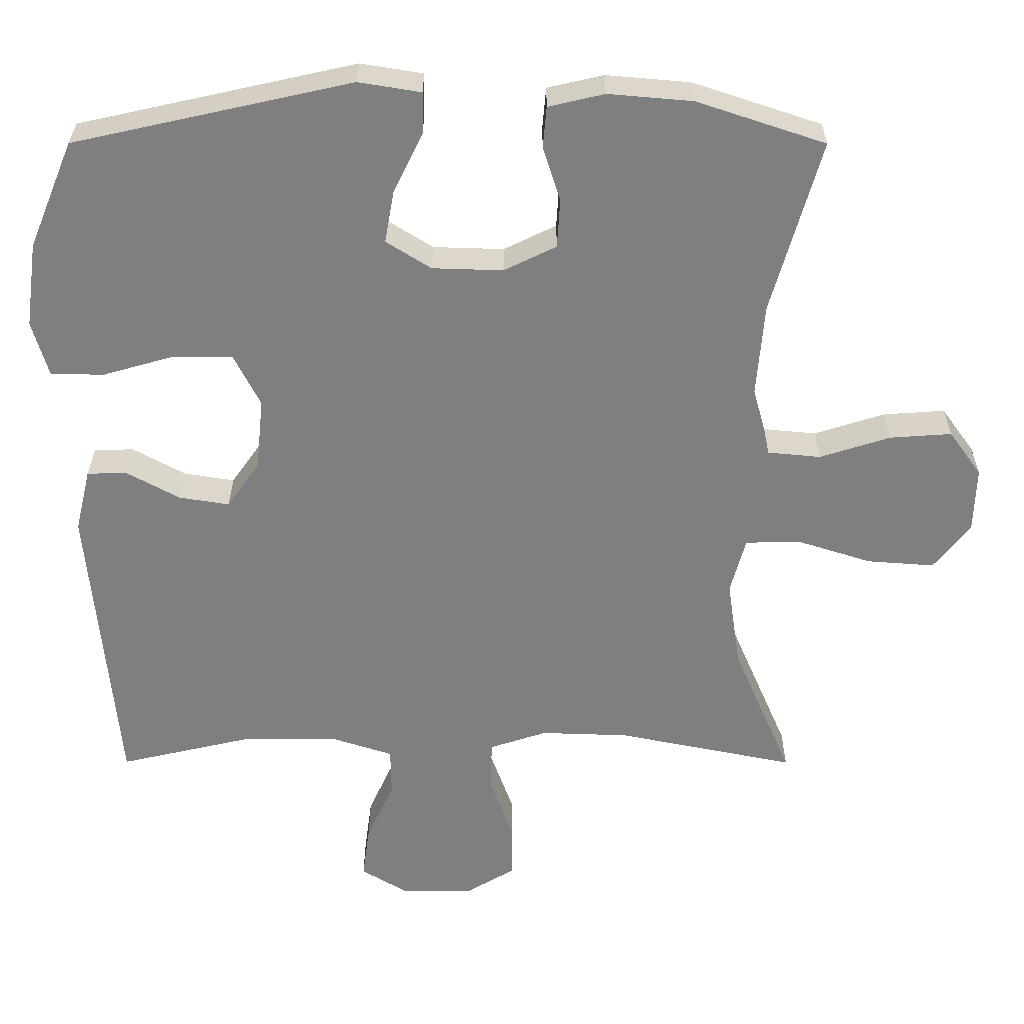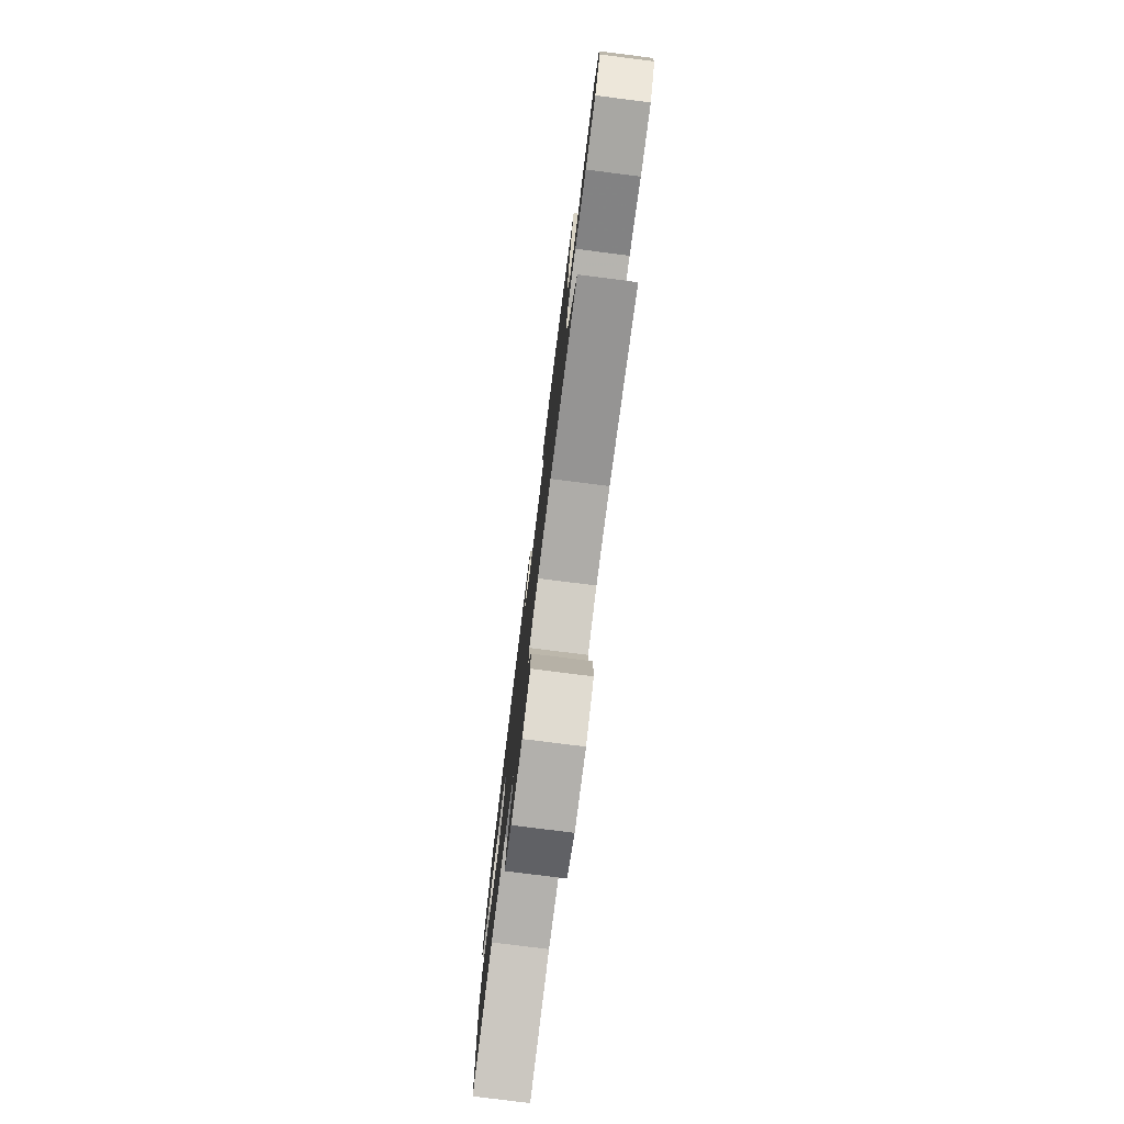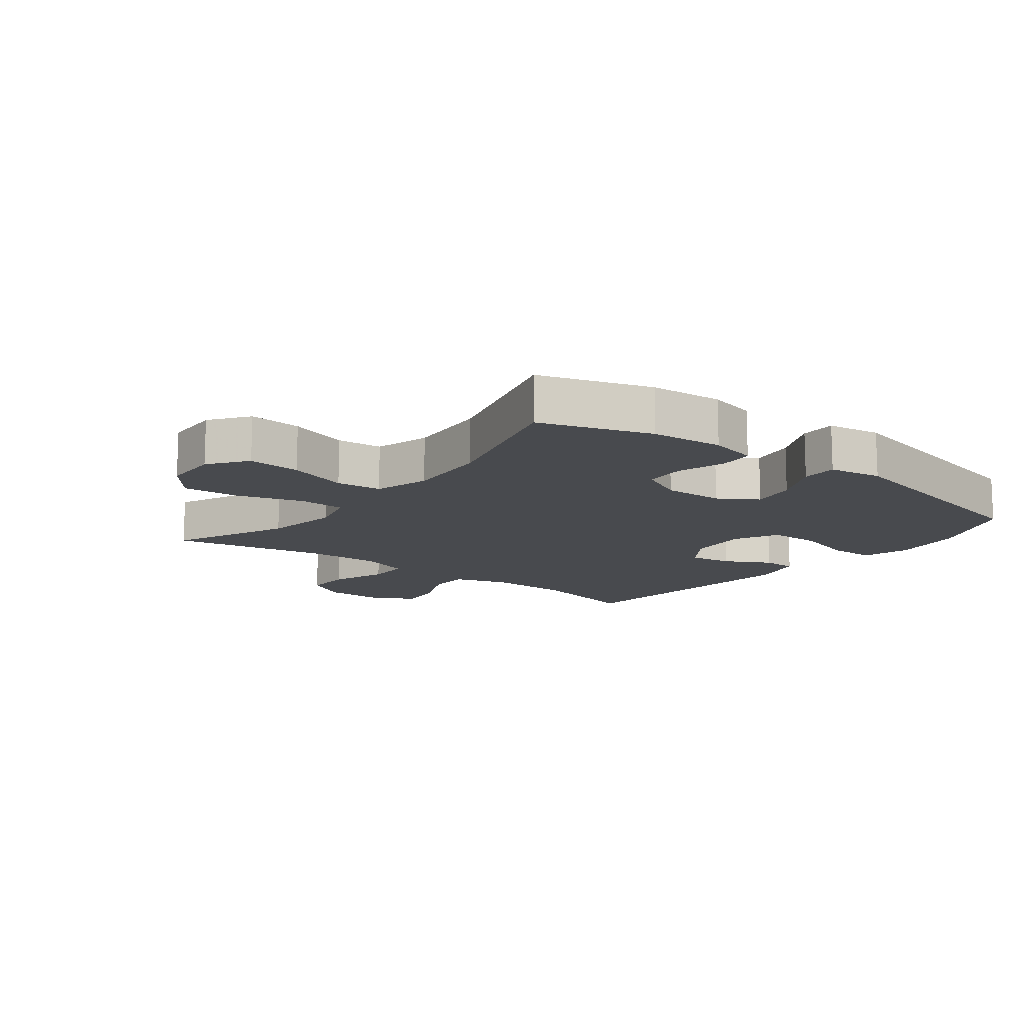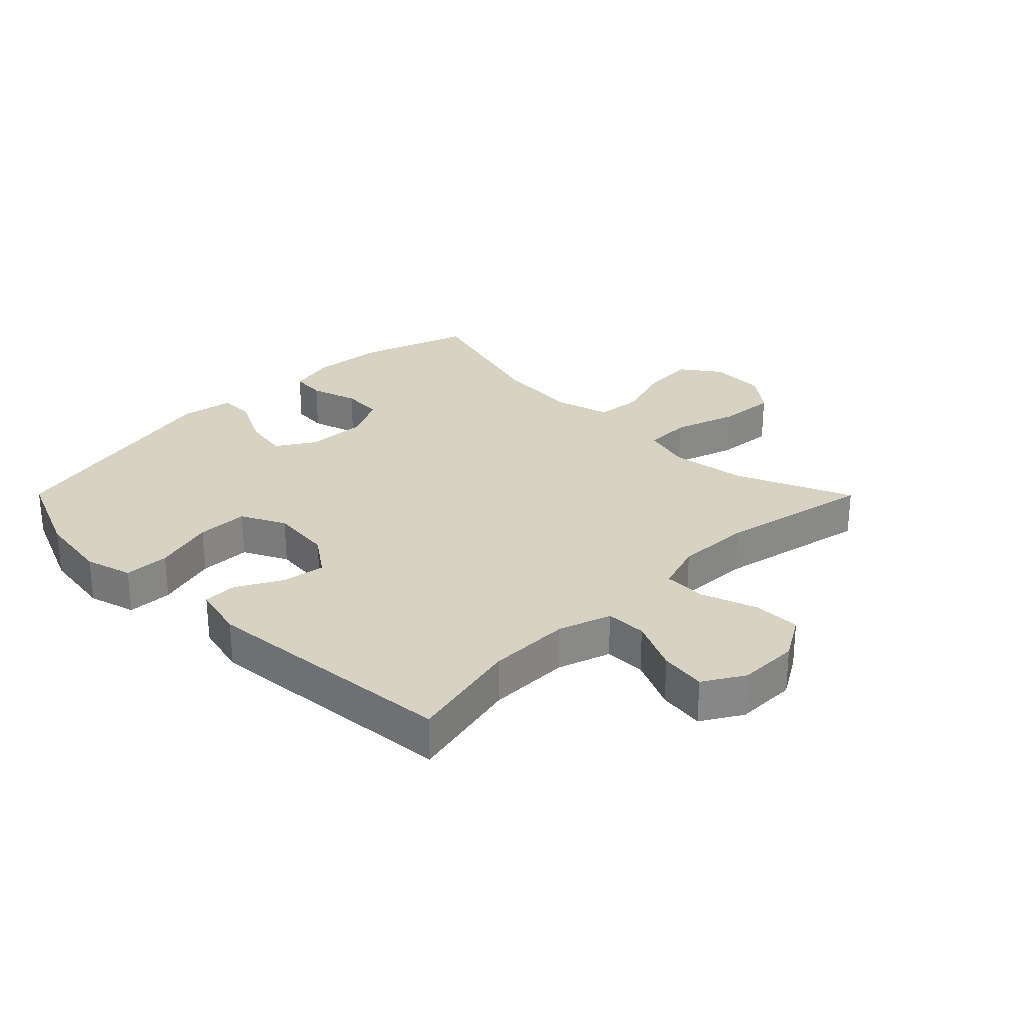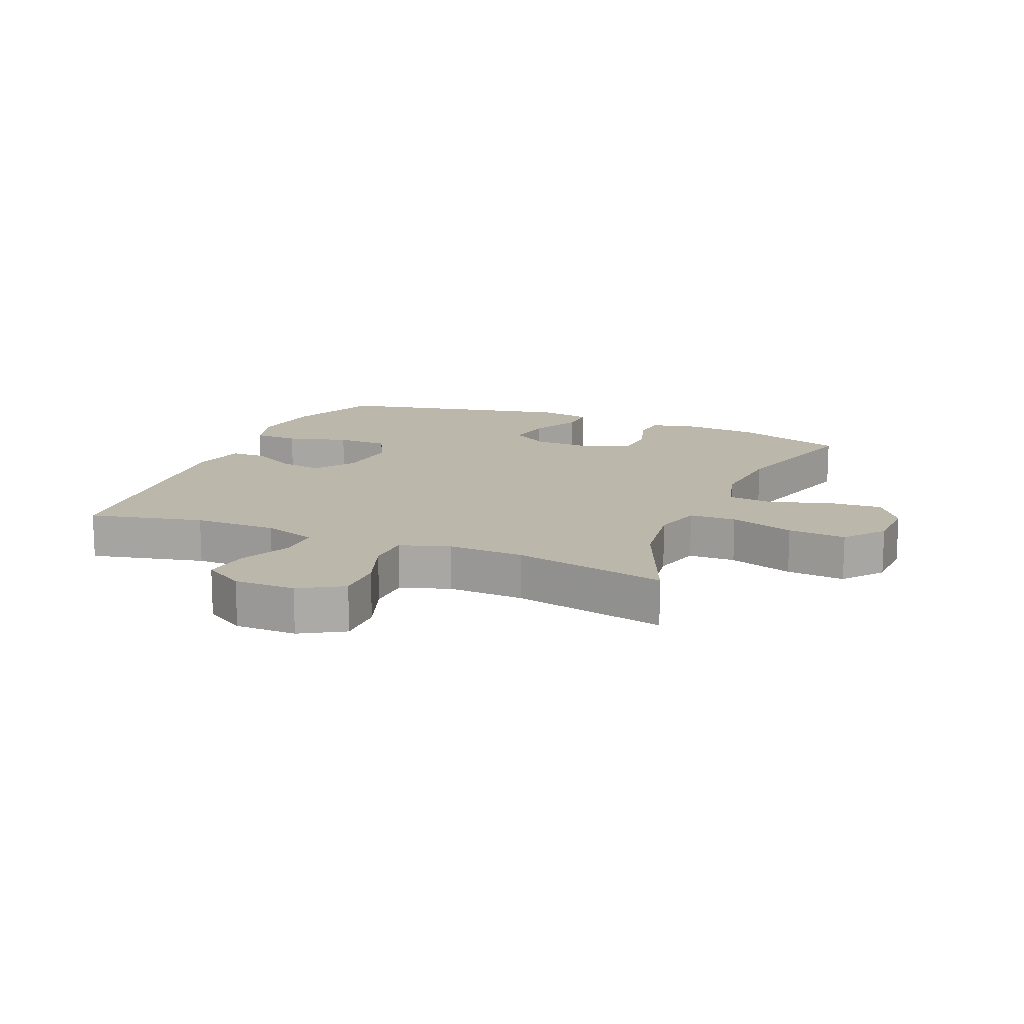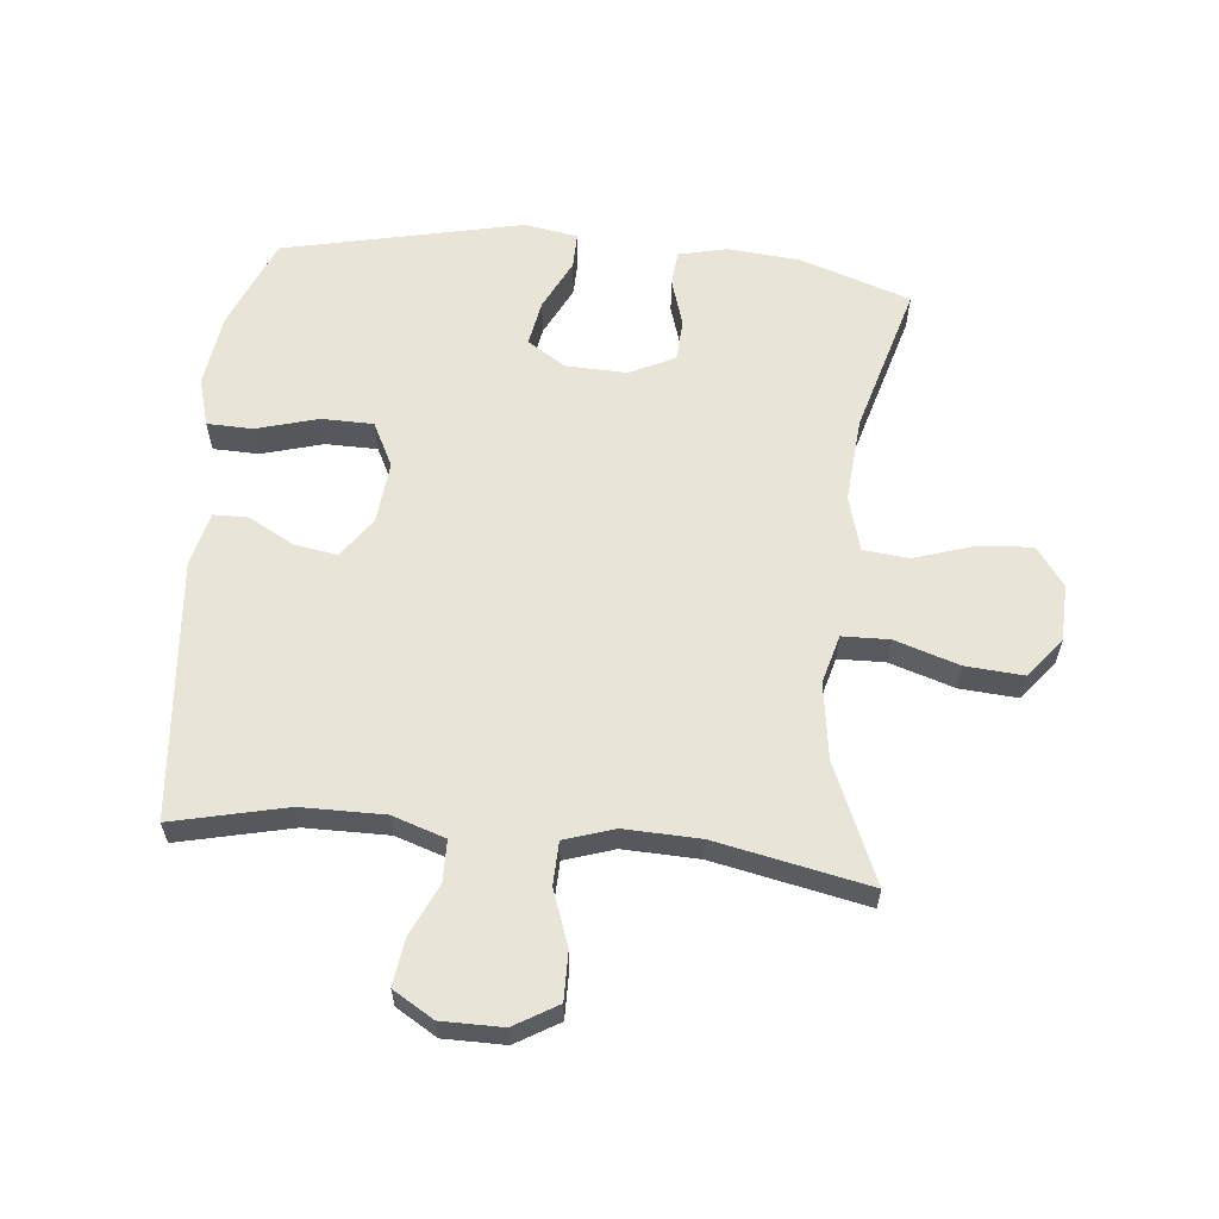
<metadata>
{"format":"obj","ext":"obj","renderer":"f3d","projection":"perspective","resolution":1024,"background":"white","views":[{"elev":30.1,"azim":-179.9,"up":"+Z"},{"elev":-78.8,"azim":-97.2,"up":"+Z"},{"elev":-13.0,"azim":-38.0,"up":"+Y"},{"elev":27.7,"azim":135.2,"up":"+Y"},{"elev":14.4,"azim":-157.2,"up":"+Y"},{"elev":60.7,"azim":-174.3,"up":"+Y"}]}
</metadata>
<code>
v 0.5 0.07 -0.5
v 0.318 0.07 -0.458
v 0.185 0.07 -0.457
v 0.1 0.07 -0.485
v 0.099 0.07 -0.551
v 0.137 0.07 -0.635
v 0.147 0.07 -0.709
v 0.082 0.07 -0.748
v -0.016 0.07 -0.748
v -0.085 0.07 -0.707
v -0.084 0.07 -0.63
v -0.052 0.07 -0.541
v -0.054 0.07 -0.472
v -0.133 0.07 -0.446
v -0.254 0.07 -0.45
v -0.5 0.07 -0.5
v -0.419 0.07 -0.312
v -0.401 0.07 -0.19
v -0.422 0.07 -0.112
v -0.497 0.07 -0.11
v -0.6 0.07 -0.143
v -0.693 0.07 -0.15
v -0.743 0.07 -0.087
v -0.746 0.07 0.004
v -0.701 0.07 0.066
v -0.616 0.07 0.06
v -0.519 0.07 0.029
v -0.446 0.07 0.036
v -0.421 0.07 0.125
v -0.432 0.07 0.26
v -0.5 0.07 0.5
v -0.323 0.07 0.559
v -0.207 0.07 0.569
v -0.13 0.07 0.551
v -0.125 0.07 0.495
v -0.149 0.07 0.419
v -0.145 0.07 0.352
v -0.073 0.07 0.317
v 0.024 0.07 0.32
v 0.086 0.07 0.359
v 0.073 0.07 0.432
v 0.033 0.07 0.513
v 0.032 0.07 0.571
v 0.118 0.07 0.585
v 0.5 0.07 0.5
v 0.561 0.07 0.353
v 0.577 0.07 0.236
v 0.555 0.07 0.16
v 0.482 0.07 0.158
v 0.384 0.07 0.186
v 0.301 0.07 0.185
v 0.265 0.07 0.114
v 0.275 0.07 0.015
v 0.32 0.07 -0.049
v 0.389 0.07 -0.038
v 0.462 0.07 0.002
v 0.517 0.07 0.001
v 0.538 0.07 -0.086
v 0.5 0 -0.5
v 0.318 0 -0.458
v 0.185 0 -0.457
v 0.1 0 -0.485
v 0.099 0 -0.551
v 0.137 0 -0.635
v 0.147 0 -0.709
v 0.082 0 -0.748
v -0.016 0 -0.748
v -0.085 0 -0.707
v -0.084 0 -0.63
v -0.052 0 -0.541
v -0.054 0 -0.472
v -0.133 0 -0.446
v -0.254 0 -0.45
v -0.5 0 -0.5
v -0.419 0 -0.312
v -0.401 0 -0.19
v -0.422 0 -0.112
v -0.497 0 -0.11
v -0.6 0 -0.143
v -0.693 0 -0.15
v -0.743 0 -0.087
v -0.746 0 0.004
v -0.701 0 0.066
v -0.616 0 0.06
v -0.519 0 0.029
v -0.446 0 0.036
v -0.421 0 0.125
v -0.432 0 0.26
v -0.5 0 0.5
v -0.323 0 0.559
v -0.207 0 0.569
v -0.13 0 0.551
v -0.125 0 0.495
v -0.149 0 0.419
v -0.145 0 0.352
v -0.073 0 0.317
v 0.024 0 0.32
v 0.086 0 0.359
v 0.073 0 0.432
v 0.033 0 0.513
v 0.032 0 0.571
v 0.118 0 0.585
v 0.5 0 0.5
v 0.561 0 0.353
v 0.577 0 0.236
v 0.555 0 0.16
v 0.482 0 0.158
v 0.384 0 0.186
v 0.301 0 0.185
v 0.265 0 0.114
v 0.275 0 0.015
v 0.32 0 -0.049
v 0.389 0 -0.038
v 0.462 0 0.002
v 0.517 0 0.001
v 0.538 0 -0.086
f 55 56 57 58
f 54 55 58 1
f 53 54 1 2
f 52 53 2 3
f 47 48 49 50
f 47 50 51
f 46 47 51
f 45 46 51
f 44 45 51
f 41 42 43 44
f 40 41 44 51
f 39 40 51 52
f 33 34 35 36
f 33 36 37
f 30 31 32 33
f 29 30 33 37
f 28 29 37 38
f 24 25 26 27
f 24 27 28
f 23 24 28
f 20 21 22 23
f 19 20 23 28
f 18 19 28 38
f 15 16 17
f 14 15 17 18
f 13 14 18 38
f 9 10 11 12
f 5 6 7 8
f 4 5 8 9
f 39 52 3 4
f 12 13 38 39
f 4 9 12 39
f 116 115 114 113
f 59 116 113 112
f 60 59 112 111
f 61 60 111 110
f 108 107 106 105
f 109 108 105
f 109 105 104
f 109 104 103
f 109 103 102
f 102 101 100 99
f 109 102 99 98
f 110 109 98 97
f 94 93 92 91
f 95 94 91
f 91 90 89 88
f 95 91 88 87
f 96 95 87 86
f 85 84 83 82
f 86 85 82
f 86 82 81
f 81 80 79 78
f 86 81 78 77
f 96 86 77 76
f 75 74 73
f 76 75 73 72
f 96 76 72 71
f 70 69 68 67
f 66 65 64 63
f 67 66 63 62
f 62 61 110 97
f 97 96 71 70
f 97 70 67 62
f 1 59 60 2
f 2 60 61 3
f 3 61 62 4
f 4 62 63 5
f 5 63 64 6
f 6 64 65 7
f 7 65 66 8
f 8 66 67 9
f 9 67 68 10
f 10 68 69 11
f 11 69 70 12
f 12 70 71 13
f 13 71 72 14
f 14 72 73 15
f 15 73 74 16
f 16 74 75 17
f 17 75 76 18
f 18 76 77 19
f 19 77 78 20
f 20 78 79 21
f 21 79 80 22
f 22 80 81 23
f 23 81 82 24
f 24 82 83 25
f 25 83 84 26
f 26 84 85 27
f 27 85 86 28
f 28 86 87 29
f 29 87 88 30
f 30 88 89 31
f 31 89 90 32
f 32 90 91 33
f 33 91 92 34
f 34 92 93 35
f 35 93 94 36
f 36 94 95 37
f 37 95 96 38
f 38 96 97 39
f 39 97 98 40
f 40 98 99 41
f 41 99 100 42
f 42 100 101 43
f 43 101 102 44
f 44 102 103 45
f 45 103 104 46
f 46 104 105 47
f 47 105 106 48
f 48 106 107 49
f 49 107 108 50
f 50 108 109 51
f 51 109 110 52
f 52 110 111 53
f 53 111 112 54
f 54 112 113 55
f 55 113 114 56
f 56 114 115 57
f 57 115 116 58
f 58 116 59 1

</code>
